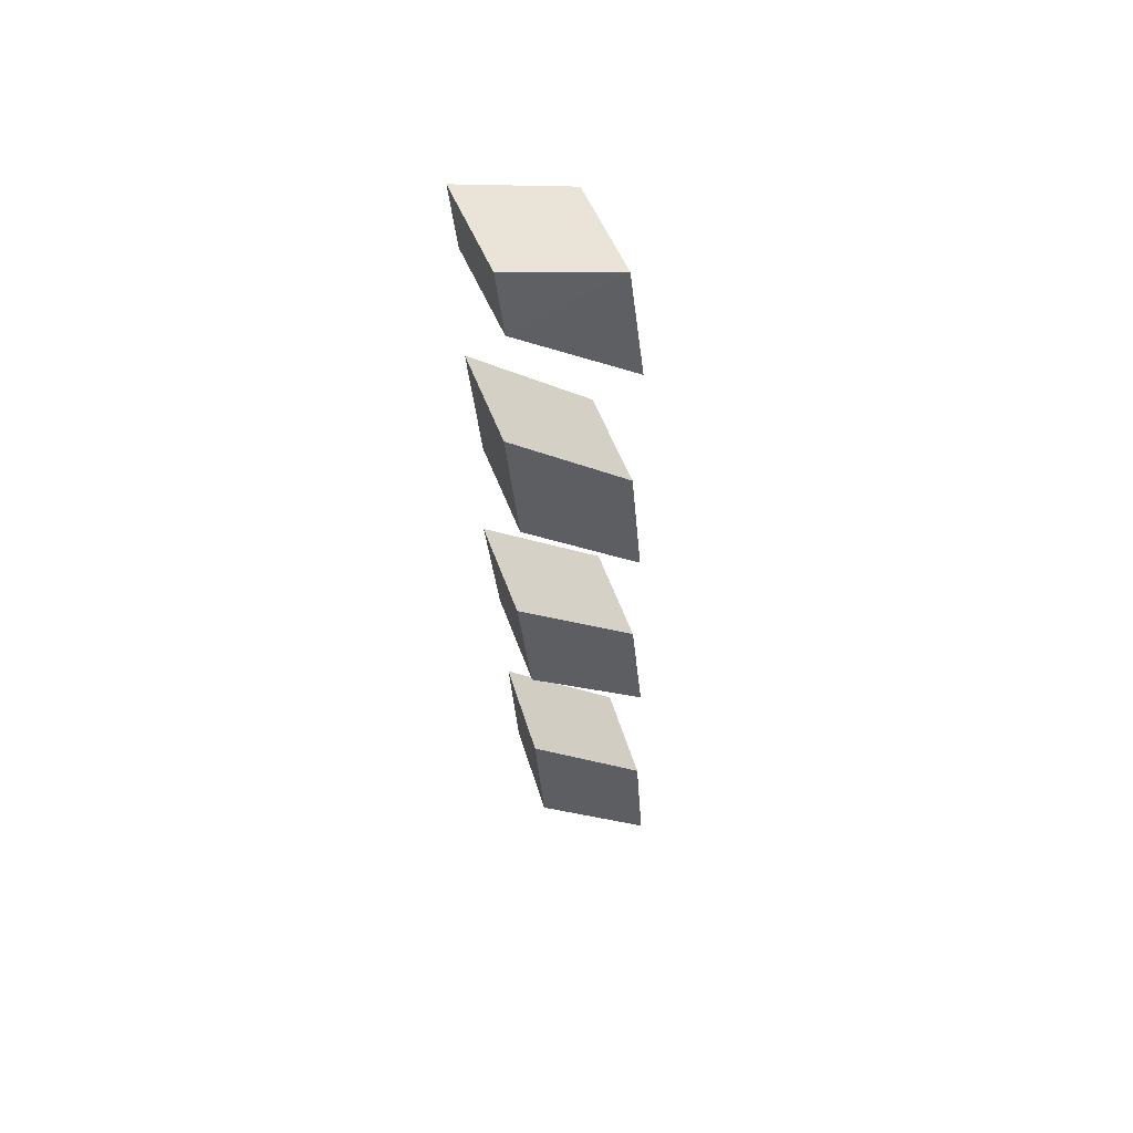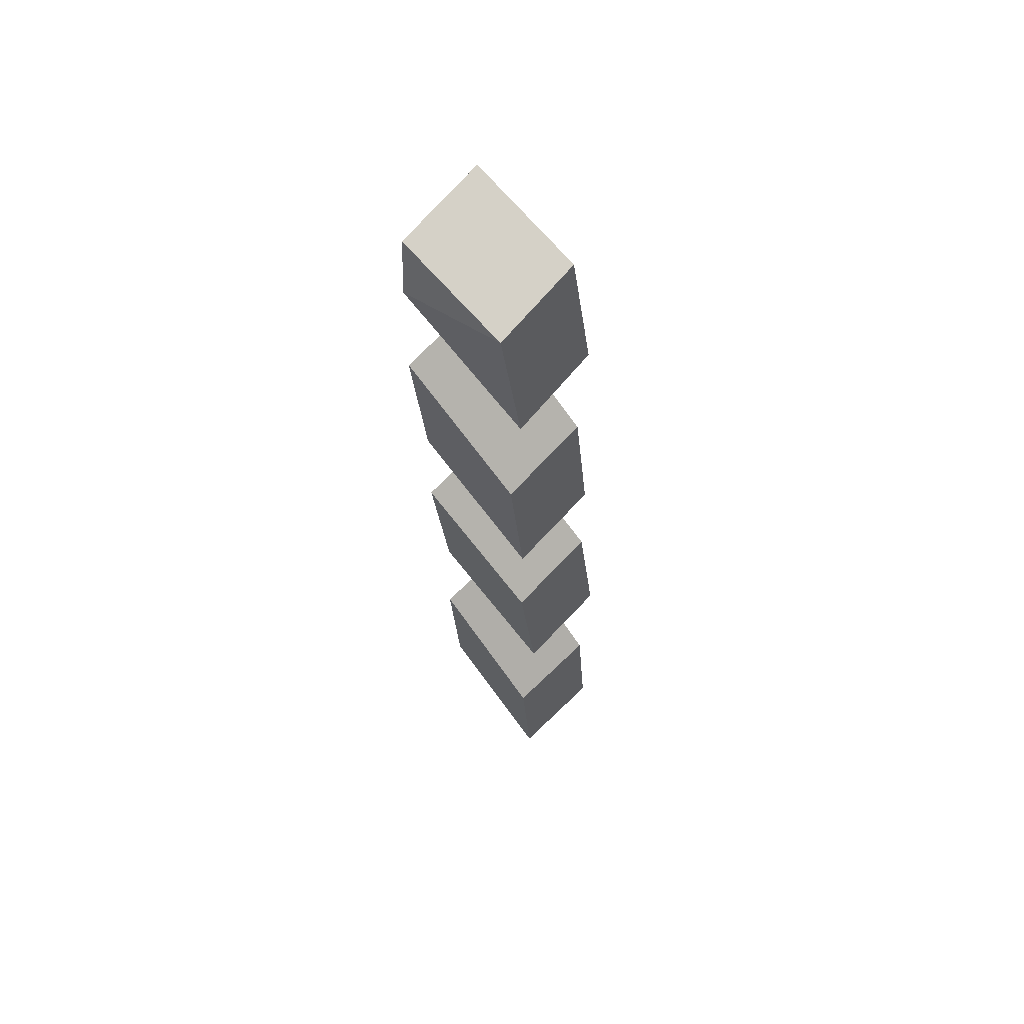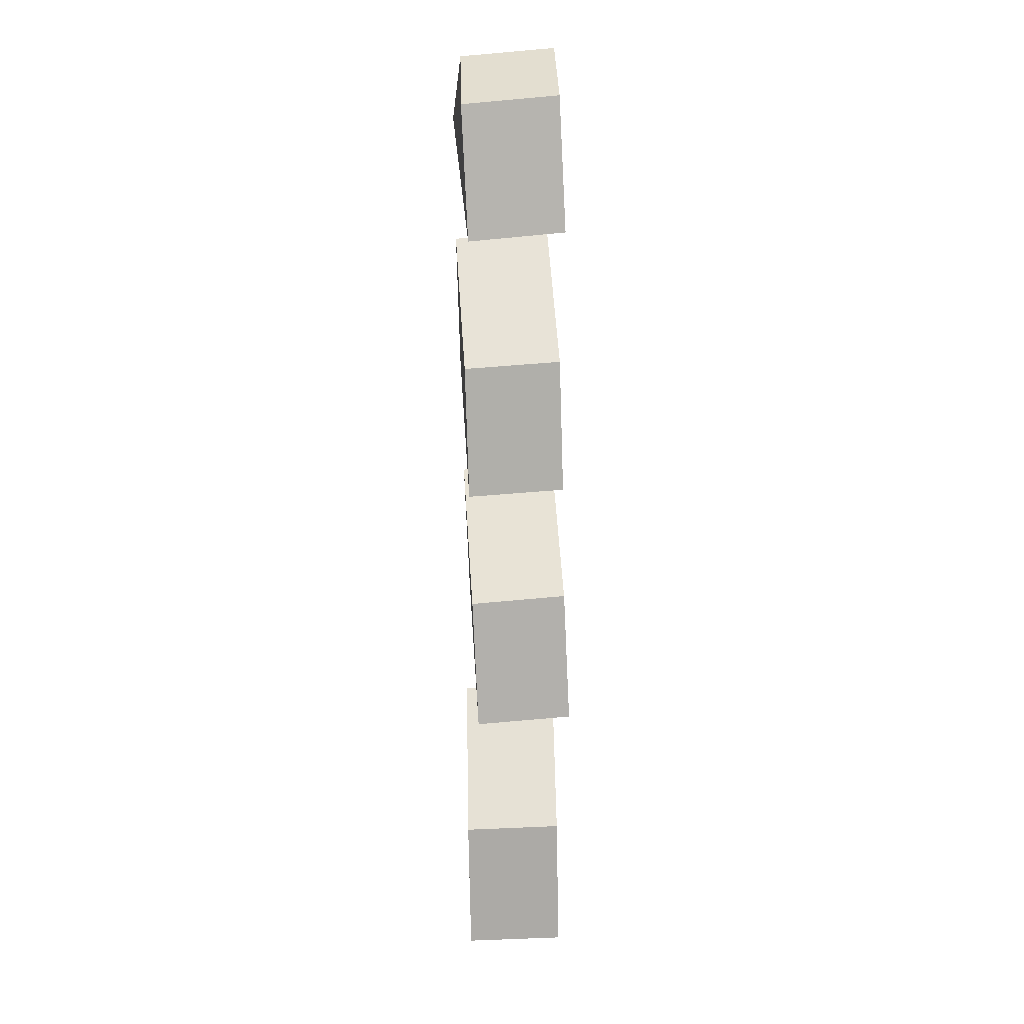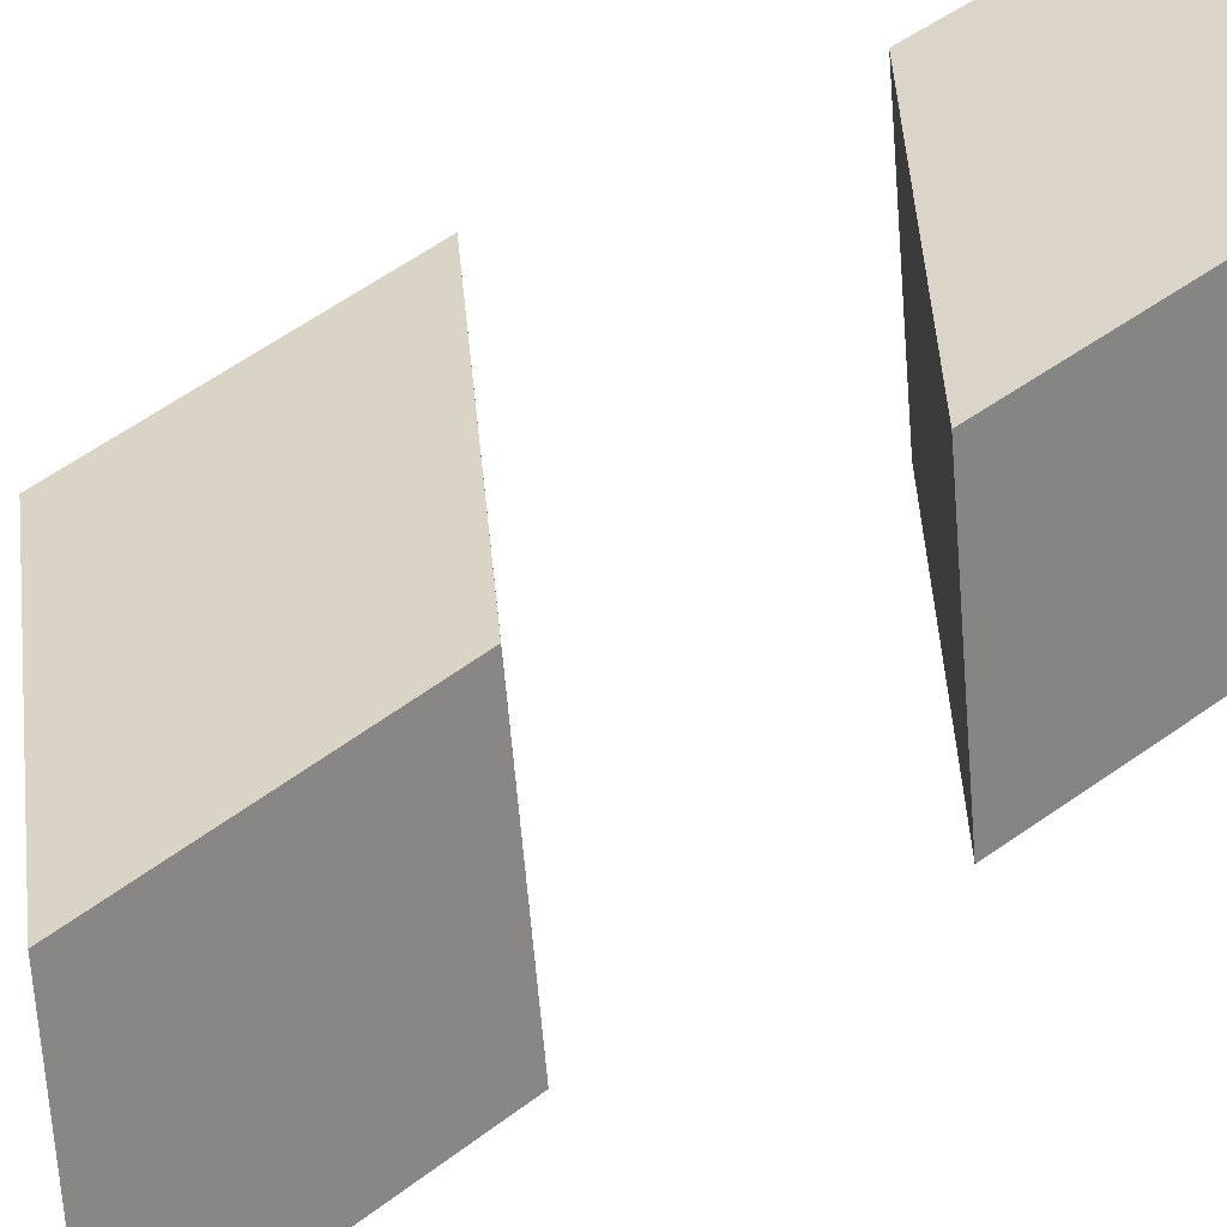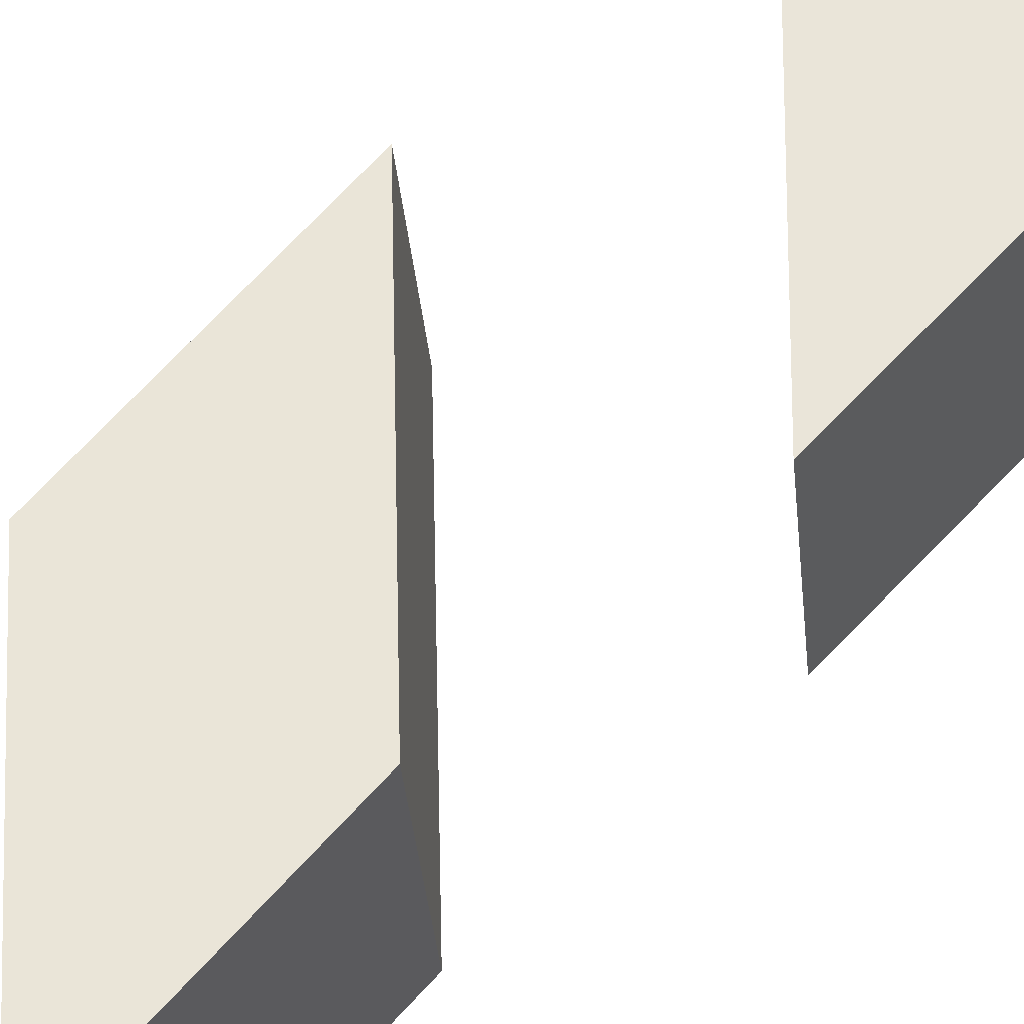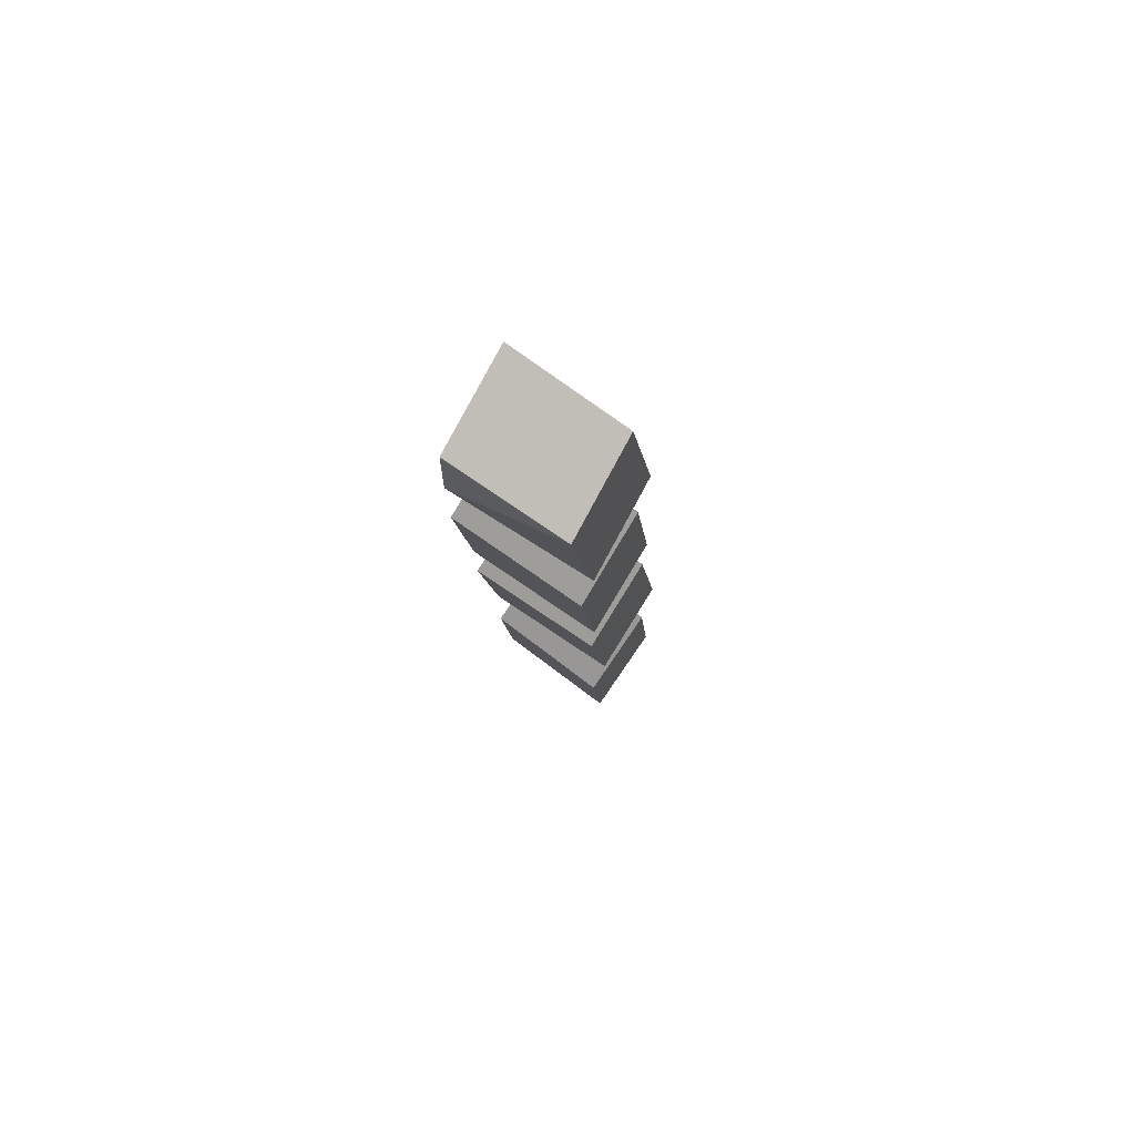
<metadata>
{"format":"obj","ext":"obj","renderer":"f3d","projection":"perspective","resolution":1024,"background":"white","views":[{"elev":53.1,"azim":157.7,"up":"+Z"},{"elev":63.0,"azim":-138.6,"up":"+Z"},{"elev":17.8,"azim":-92.8,"up":"+Z"},{"elev":27.4,"azim":-135.7,"up":"+Y"},{"elev":56.5,"azim":-133.2,"up":"+Y"},{"elev":79.7,"azim":-150.1,"up":"+Z"}]}
</metadata>
<code>
v -0.8635 -0.9911 0.2018
v -0.854 -0.9886 0.297
v -0.8555 -1.058 0.302
v -0.8649 -1.061 0.2067
v -0.9432 -1.062 0.2202
v -0.9417 -0.9926 0.2152
v -0.9512 -0.995 0.12
v -0.9526 -1.065 0.1249
v -0.8555 -1.058 0.302
v -0.9432 -1.062 0.2202
v -0.9526 -1.065 0.1249
v -0.8649 -1.061 0.2067
v -0.9512 -0.995 0.12
v -0.9417 -0.9926 0.2152
v -0.854 -0.9886 0.297
v -0.8635 -0.9911 0.2018
v -0.9526 -1.065 0.1249
v -0.9512 -0.995 0.12
v -0.8635 -0.9911 0.2018
v -0.8649 -1.061 0.2067
v -0.854 -0.9886 0.297
v -0.9417 -0.9926 0.2152
v -0.9432 -1.062 0.2202
v -0.8555 -1.058 0.302
v -0.878 -0.9952 -0.165
v -0.871 -0.9938 -0.06949
v -0.8768 -1.063 -0.06501
v -0.8838 -1.065 -0.1605
v -0.9624 -1.062 -0.1491
v -0.9566 -0.992 -0.1536
v -0.9636 -0.9935 -0.249
v -0.9695 -1.063 -0.2446
v -0.8768 -1.063 -0.06501
v -0.9624 -1.062 -0.1491
v -0.9695 -1.063 -0.2446
v -0.8838 -1.065 -0.1605
v -0.9636 -0.9935 -0.249
v -0.9566 -0.992 -0.1536
v -0.871 -0.9938 -0.06949
v -0.878 -0.9952 -0.165
v -0.9695 -1.063 -0.2446
v -0.9636 -0.9935 -0.249
v -0.878 -0.9952 -0.165
v -0.8838 -1.065 -0.1605
v -0.871 -0.9938 -0.06949
v -0.9566 -0.992 -0.1536
v -0.9624 -1.062 -0.1491
v -0.8768 -1.063 -0.06501
v -0.8568 -0.9873 0.3878
v -0.8537 -0.9933 0.4325
v -0.8522 -1.063 0.4383
v -0.8554 -1.057 0.3936
v -0.9329 -1.061 0.4102
v -0.9344 -0.9917 0.4044
v -0.9475 -0.9957 0.3097
v -0.946 -1.065 0.3154
v -0.9329 -1.061 0.4102
v -0.946 -1.065 0.3154
v -0.8554 -1.057 0.3936
v -0.9475 -0.9957 0.3097
v -0.9344 -0.9917 0.4044
v -0.8568 -0.9873 0.3878
v -0.946 -1.065 0.3154
v -0.9475 -0.9957 0.3097
v -0.8568 -0.9873 0.3878
v -0.8554 -1.057 0.3936
v -0.8537 -0.9933 0.4325
v -0.9344 -0.9917 0.4044
v -0.9329 -1.061 0.4102
v -0.8522 -1.063 0.4383
v -0.9344 -0.9917 0.4044
v -0.8537 -0.9933 0.4325
v -0.8568 -0.9873 0.3878
v -0.8554 -1.057 0.3936
v -0.8522 -1.063 0.4383
v -0.9329 -1.061 0.4102
v -0.8712 -0.9969 0.01936
v -0.8603 -0.993 0.1144
v -0.8628 -1.063 0.1205
v -0.8737 -1.067 0.02545
v -0.9518 -1.066 0.04005
v -0.9492 -0.9968 0.03396
v -0.9601 -1.001 -0.06109
v -0.9627 -1.07 -0.055
v -0.8628 -1.063 0.1205
v -0.9518 -1.066 0.04005
v -0.9627 -1.07 -0.055
v -0.8737 -1.067 0.02545
v -0.9601 -1.001 -0.06109
v -0.9492 -0.9968 0.03396
v -0.8603 -0.993 0.1144
v -0.8712 -0.9969 0.01936
v -0.9627 -1.07 -0.055
v -0.9601 -1.001 -0.06109
v -0.8712 -0.9969 0.01936
v -0.8737 -1.067 0.02545
v -0.8603 -0.993 0.1144
v -0.9492 -0.9968 0.03396
v -0.9518 -1.066 0.04005
v -0.8628 -1.063 0.1205
f 1 2 3
f 1 3 4
f 5 6 7
f 5 7 8
f 9 10 11
f 9 11 12
f 13 14 15
f 13 15 16
f 17 18 19
f 17 19 20
f 21 22 23
f 21 23 24
f 25 26 27
f 25 27 28
f 29 30 31
f 29 31 32
f 33 34 35
f 33 35 36
f 37 38 39
f 37 39 40
f 41 42 43
f 41 43 44
f 45 46 47
f 45 47 48
f 49 50 51
f 49 51 52
f 53 54 55
f 53 55 56
f 57 58 59
f 60 61 62
f 63 64 65
f 63 65 66
f 67 68 69
f 67 69 70
f 71 72 73
f 74 75 76
f 77 78 79
f 77 79 80
f 81 82 83
f 81 83 84
f 85 86 87
f 85 87 88
f 89 90 91
f 89 91 92
f 93 94 95
f 93 95 96
f 97 98 99
f 97 99 100

</code>
